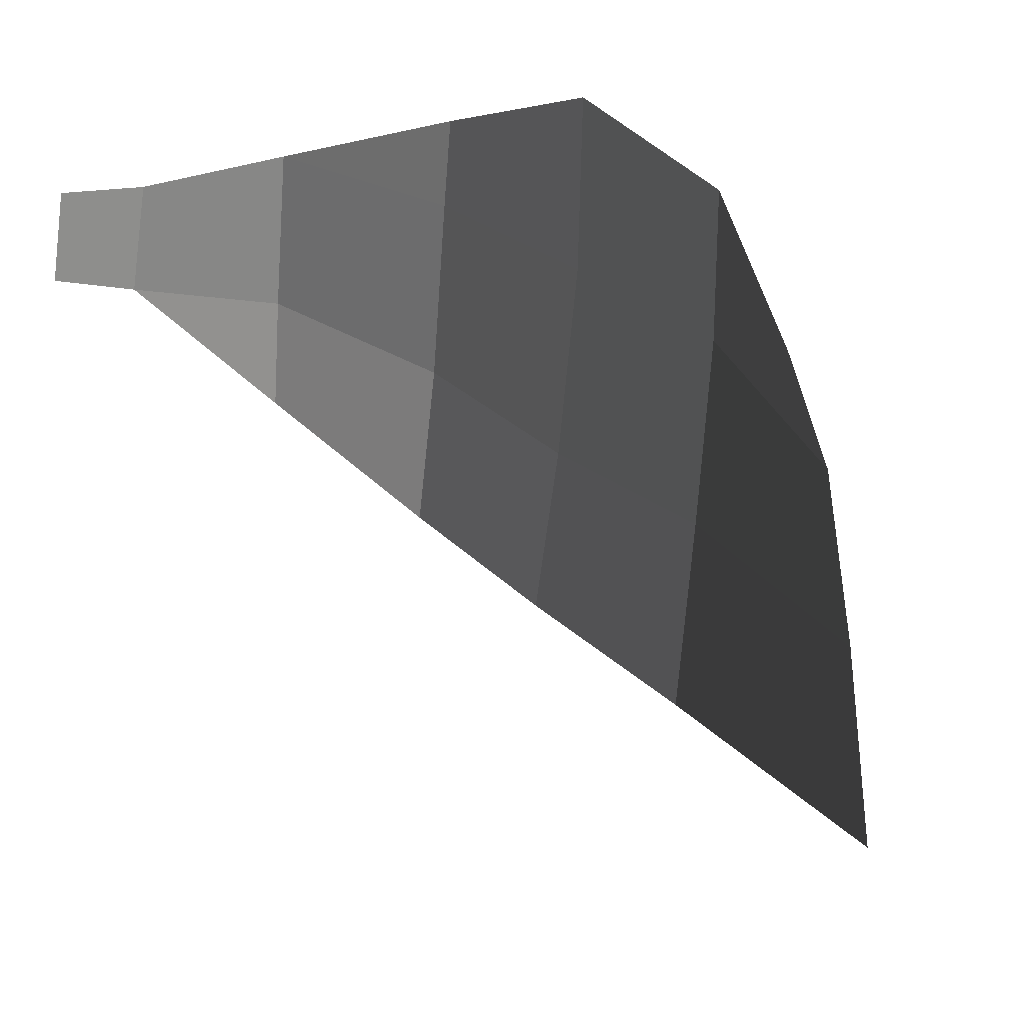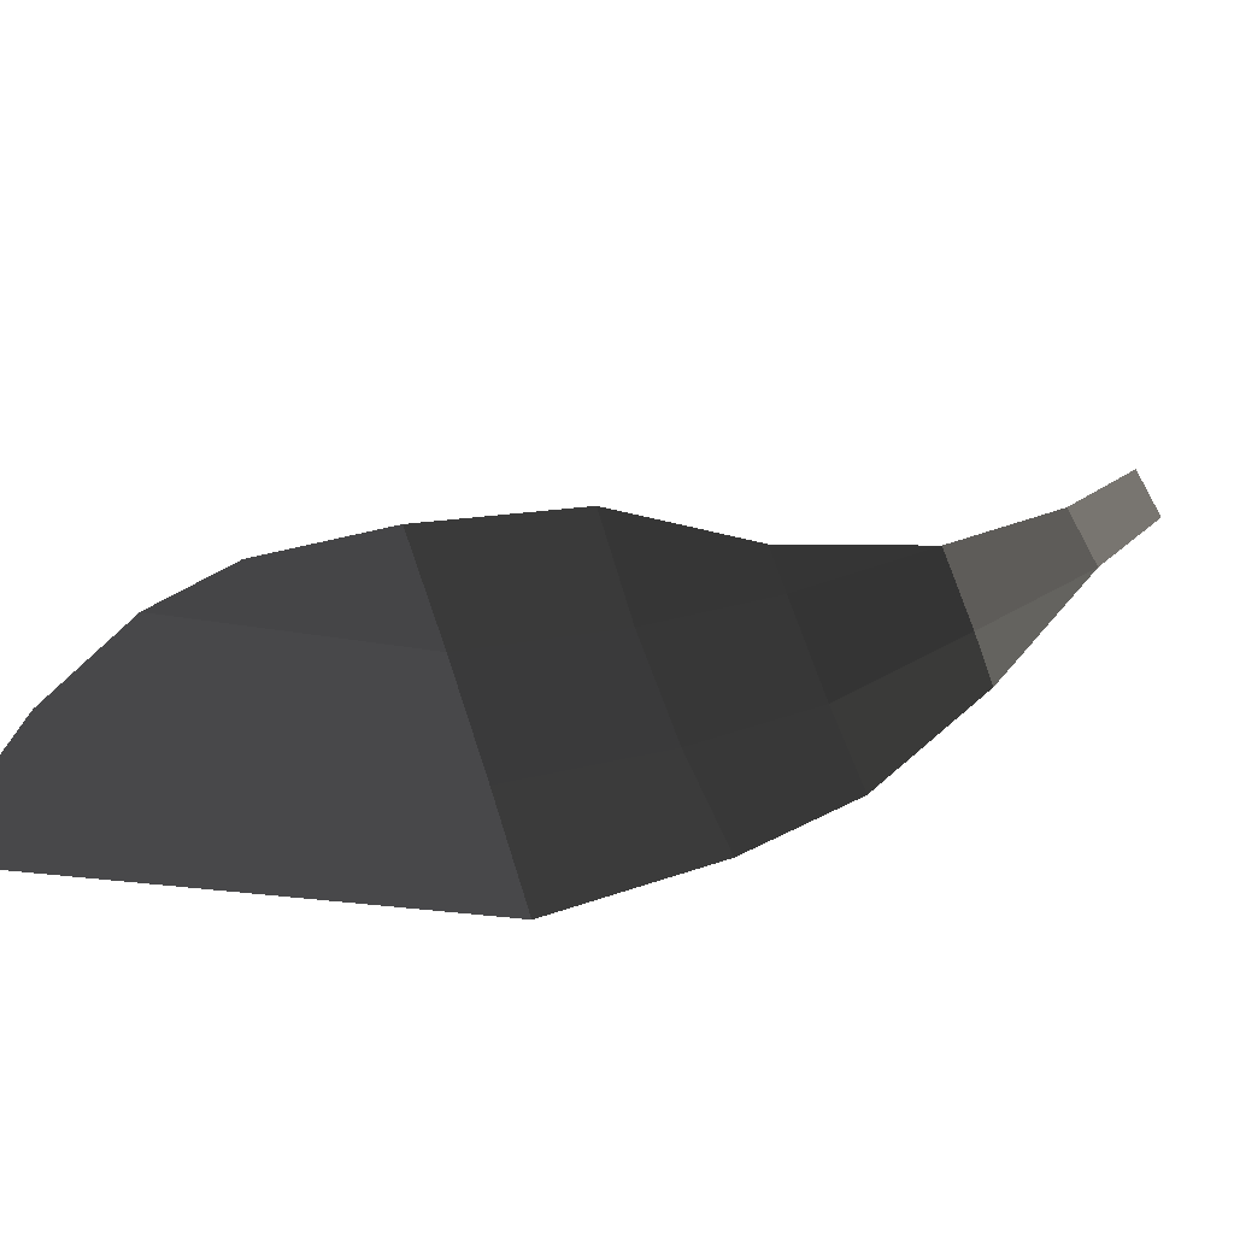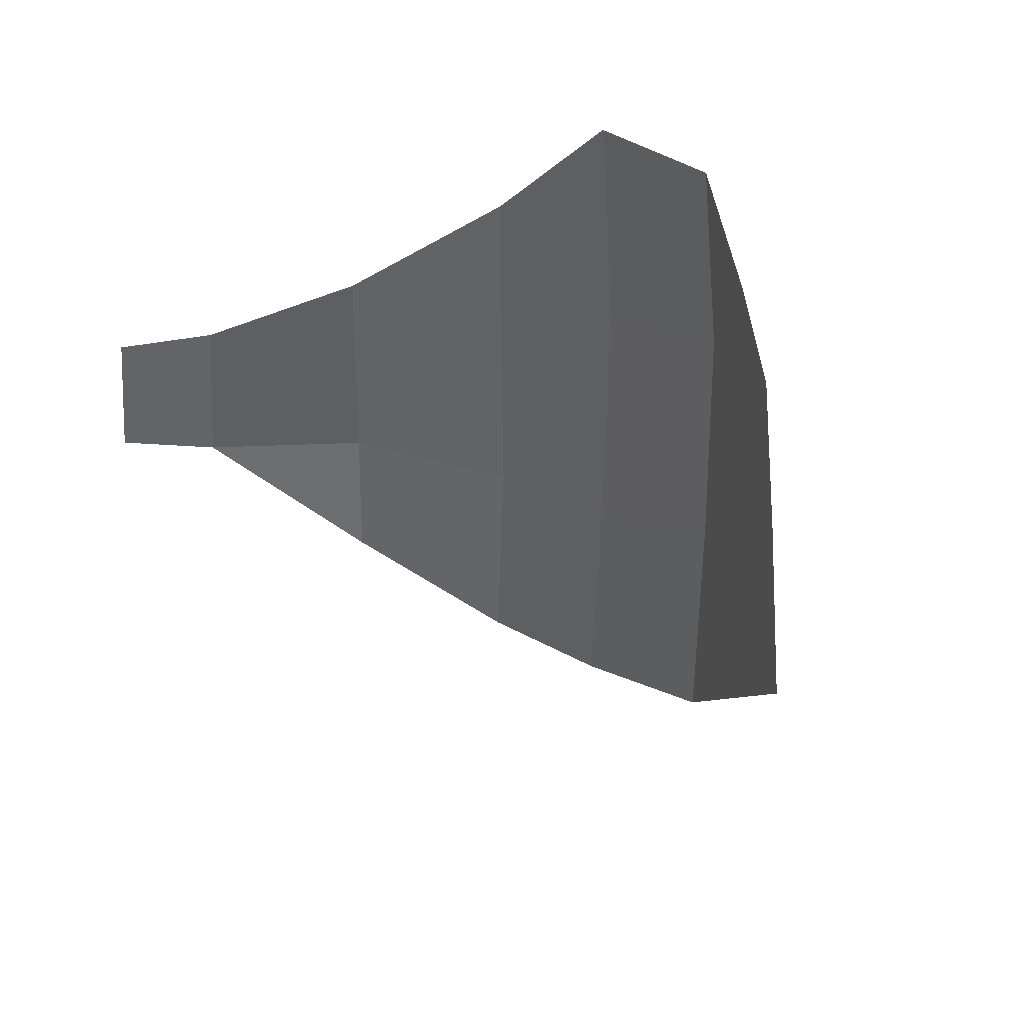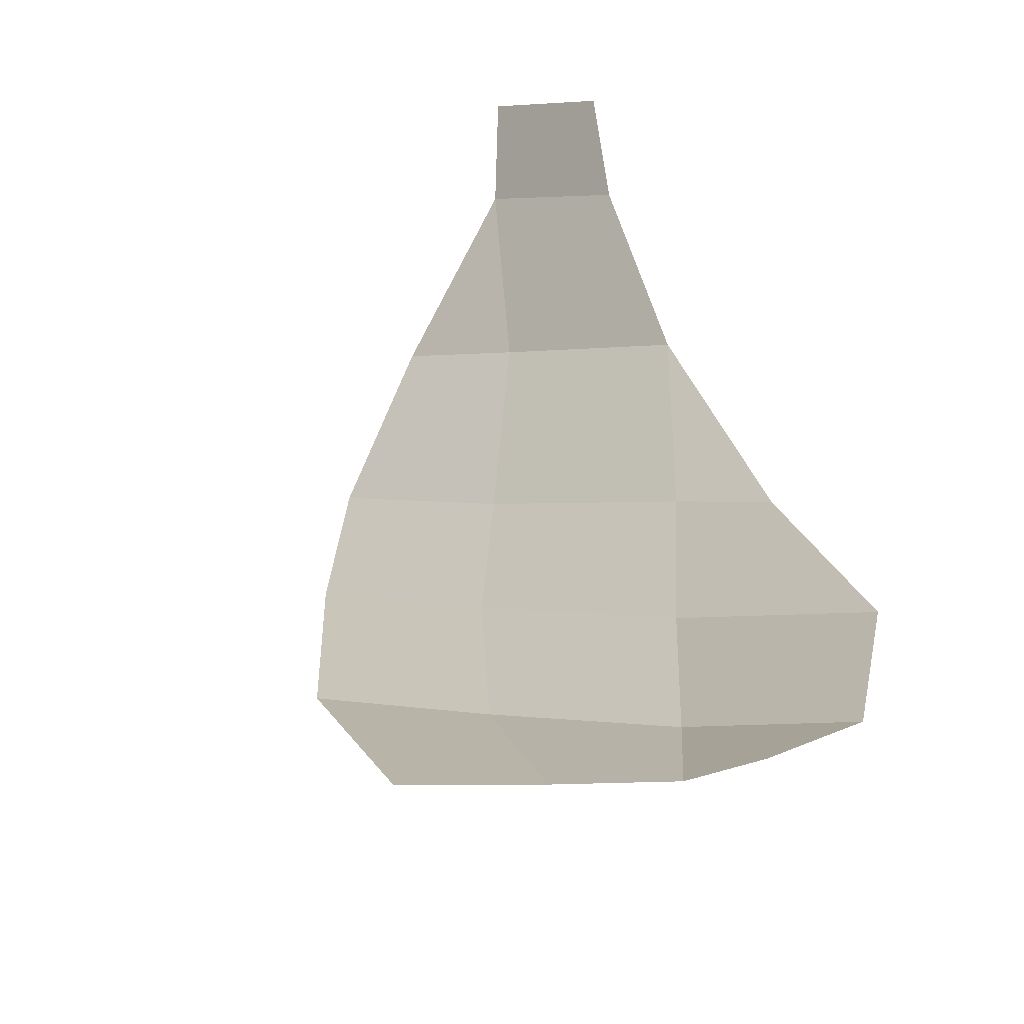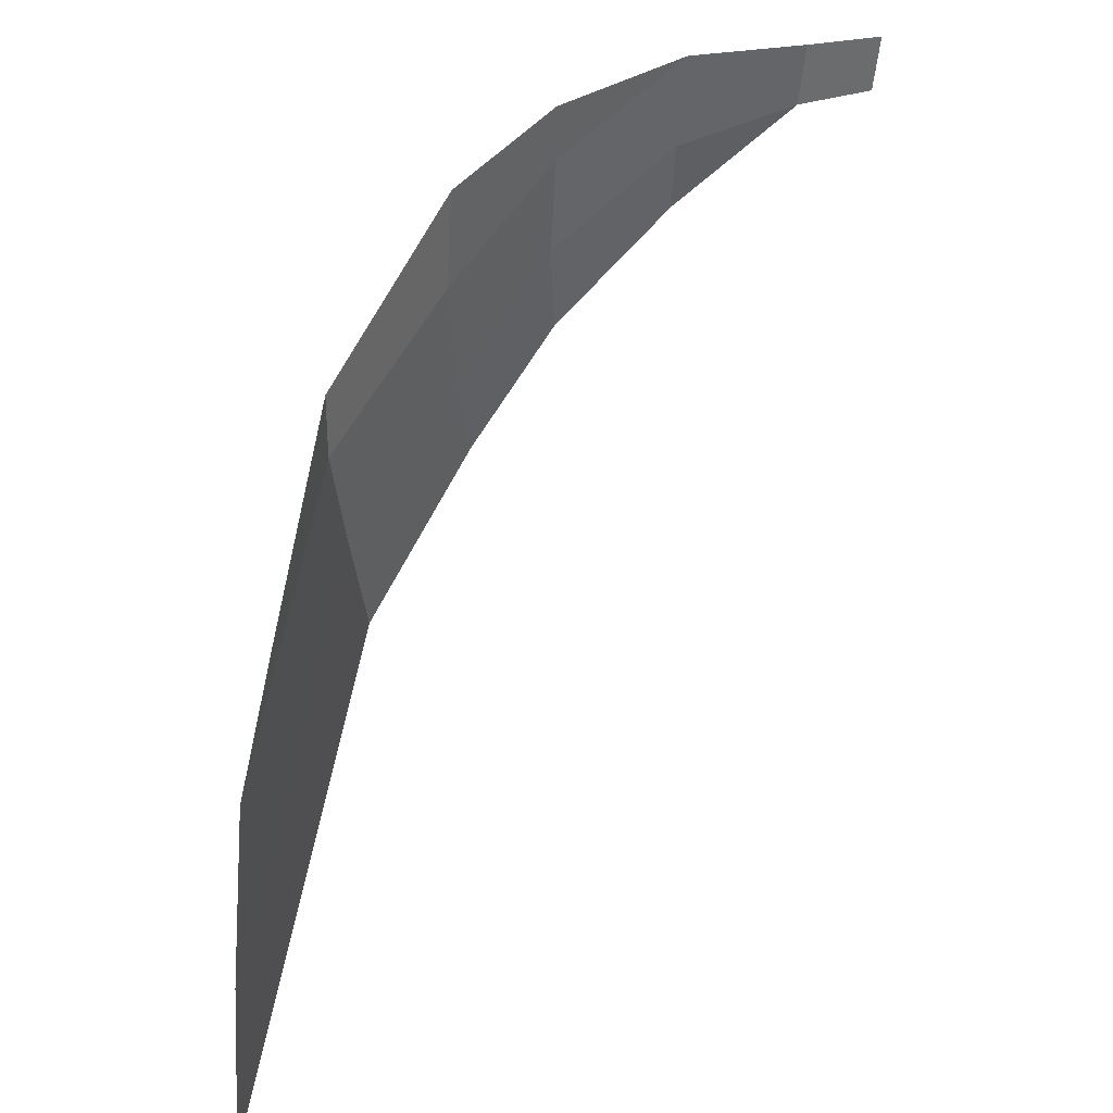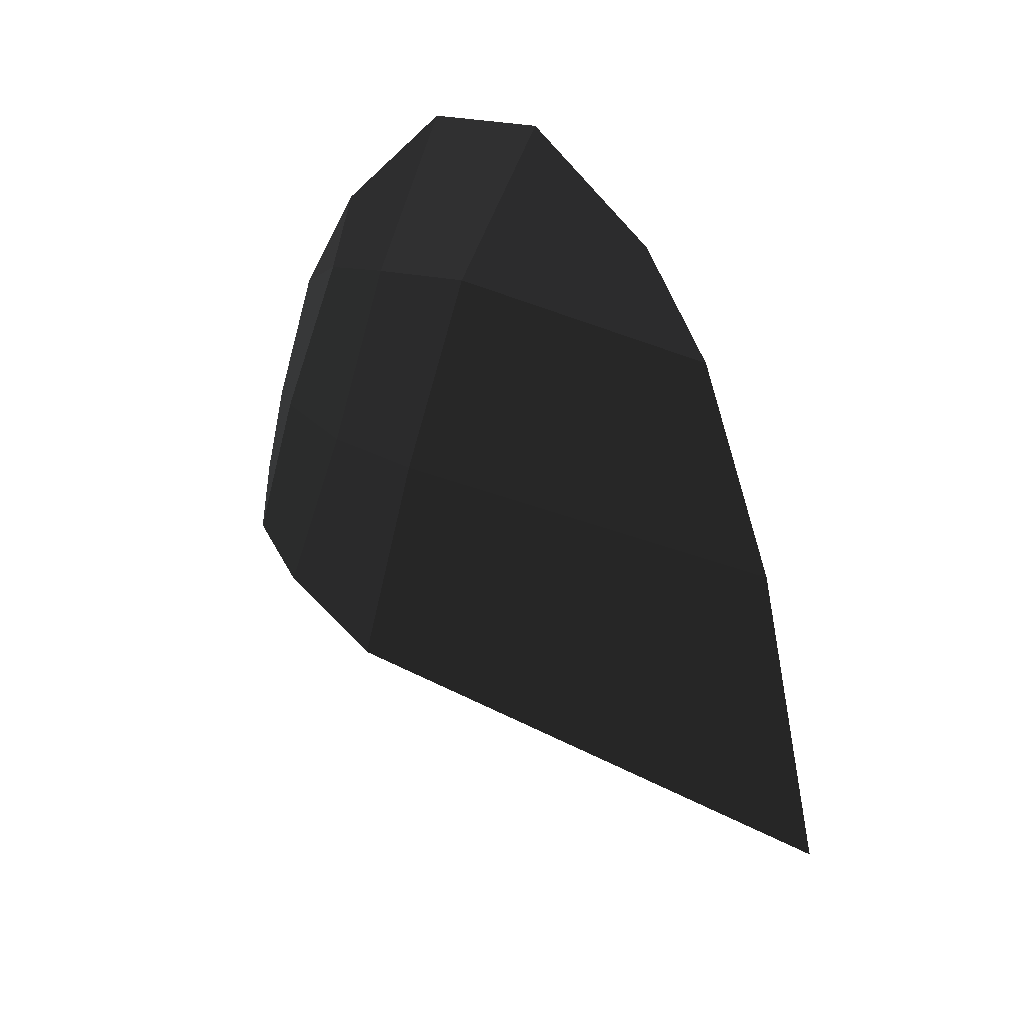
<metadata>
{"format":"obj","ext":"obj","renderer":"f3d","projection":"perspective","resolution":1024,"background":"white","views":[{"elev":4.9,"azim":-76.1,"up":"+Z"},{"elev":-61.8,"azim":136.7,"up":"+Z"},{"elev":23.9,"azim":-90.4,"up":"+Z"},{"elev":0.5,"azim":-57.0,"up":"+Y"},{"elev":49.2,"azim":86.7,"up":"+Z"},{"elev":-16.1,"azim":20.6,"up":"+Z"}]}
</metadata>
<code>
v -0.4371 -0.0405 -0.2202
v -0.4455 0.0002 -0.2232
v -0.4507 -0.0405 -0.2715
v -0.455 0.0001 -0.2671
v -0.4121 -0.106 -0.2046
v -0.4282 -0.108 -0.2785
v -0.4353 -0.1087 -0.3279
v -0.4353 -0.1087 -0.3279
v -0.3882 -0.1777 -0.3136
v -0.4056 -0.1748 -0.3864
v -0.3326 -0.2301 -0.3574
v -0.3603 -0.2245 -0.4352
v -0.2616 -0.2917 -0.3999
v -0.2869 -0.2856 -0.4968
v -0.0516 -0.3556 -0.495
v -0.0329 -0.3661 -0.6271
v -0.2303 -0.2959 -0.2992
v -0.082 -0.3436 -0.3808
v -0.1895 -0.2919 -0.2137
v -0.1179 -0.3228 -0.3067
v -0.3052 -0.2343 -0.2603
v -0.2729 -0.2301 -0.1665
v -0.2616 -0.2917 -0.3999
v -0.3326 -0.2301 -0.3574
v -0.3882 -0.1777 -0.3136
v -0.3625 -0.1763 -0.2281
v -0.3513 -0.1765 -0.1839
v -0.2729 -0.2301 -0.1665
v -0.4121 -0.106 -0.2046
v -0.4121 -0.106 -0.2046
v -0.3882 -0.1777 -0.3136
v -0.4282 -0.108 -0.2785
g Group_001
f 1 2 4 3
f 1 3 6 5
f 6 3 7
f 6 7 10 9
f 9 10 12 11
f 11 12 14 13
f 13 14 16 15
f 13 15 18 17
f 17 18 20 19
f 17 19 22 21
f 17 21 24 23
f 24 21 26 25
f 26 21 28 27
f 26 27 29
f 26 29 32 31

</code>
